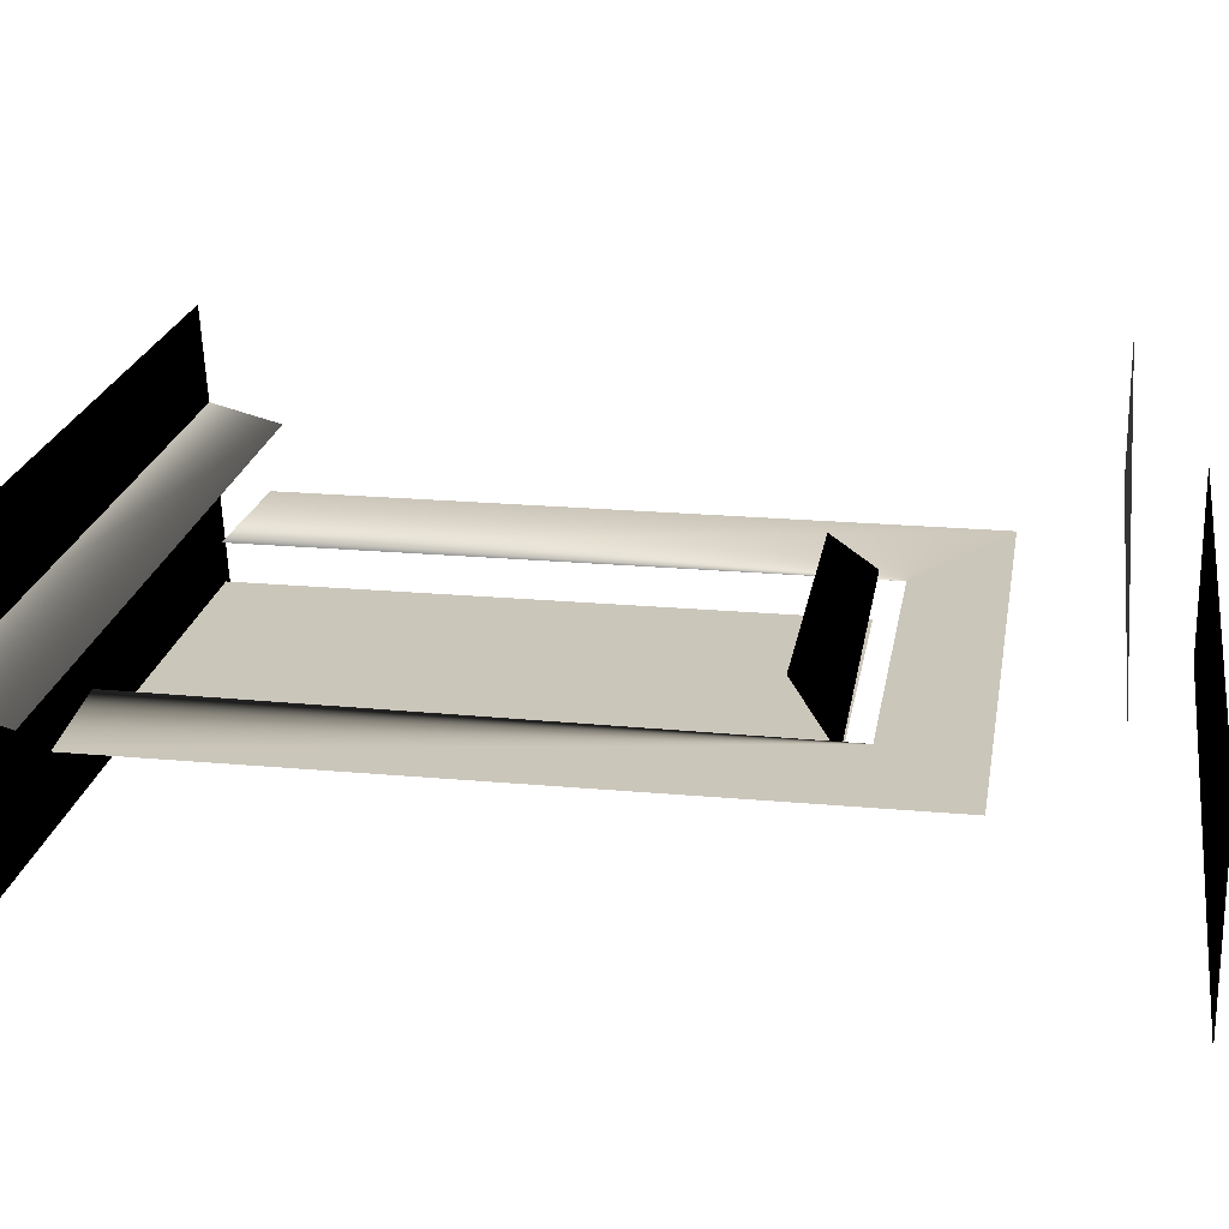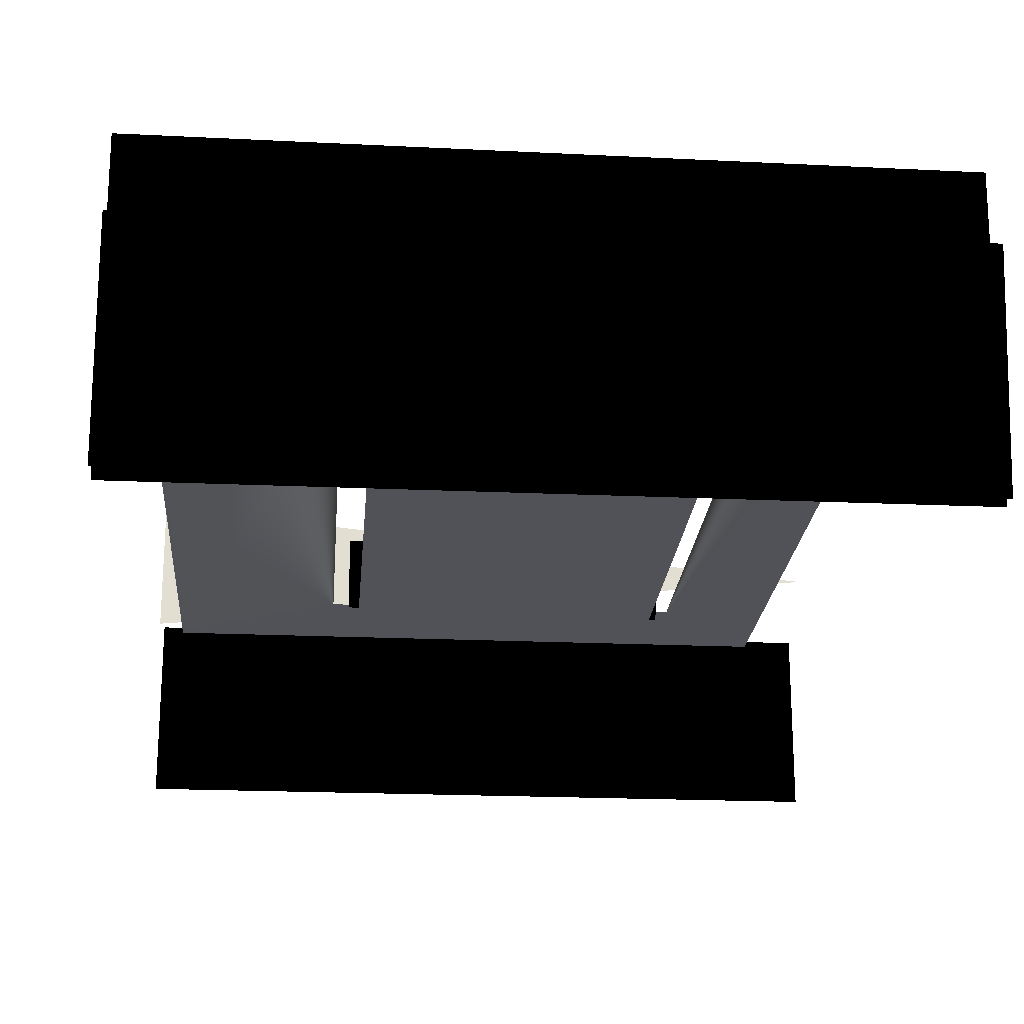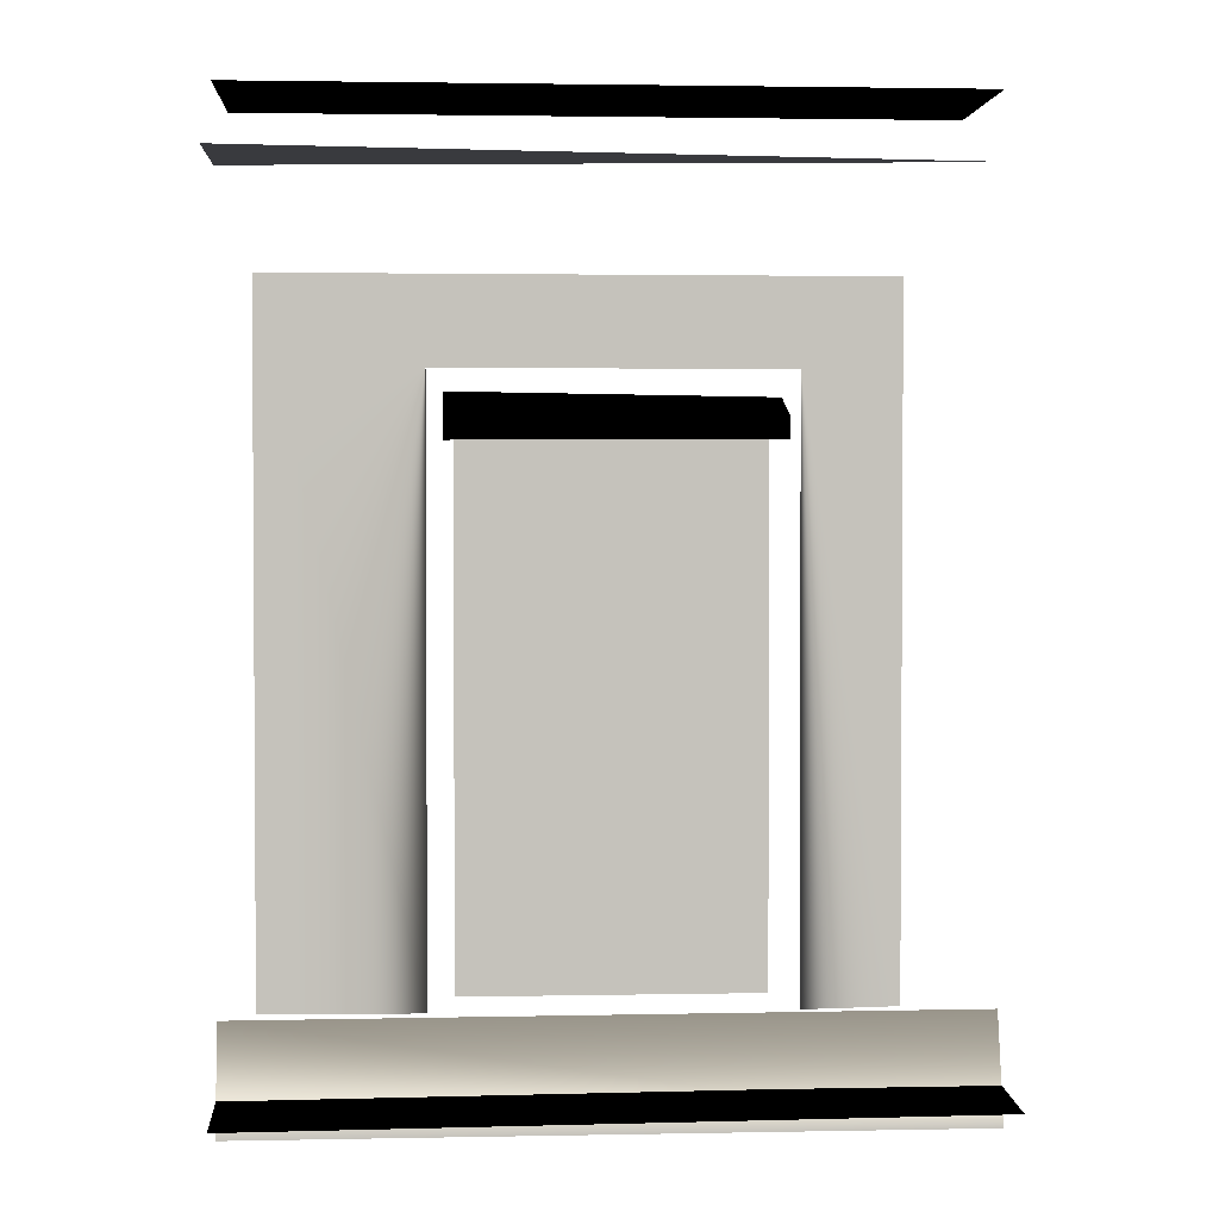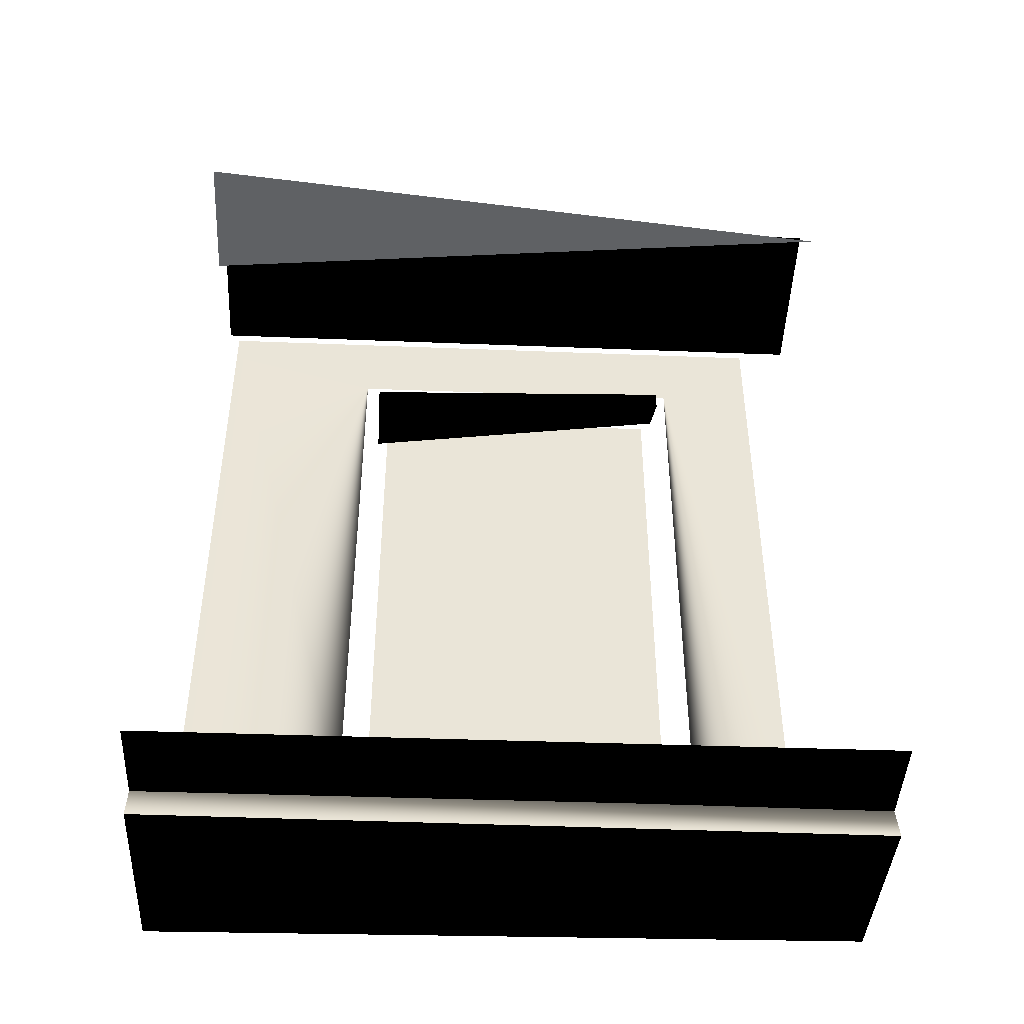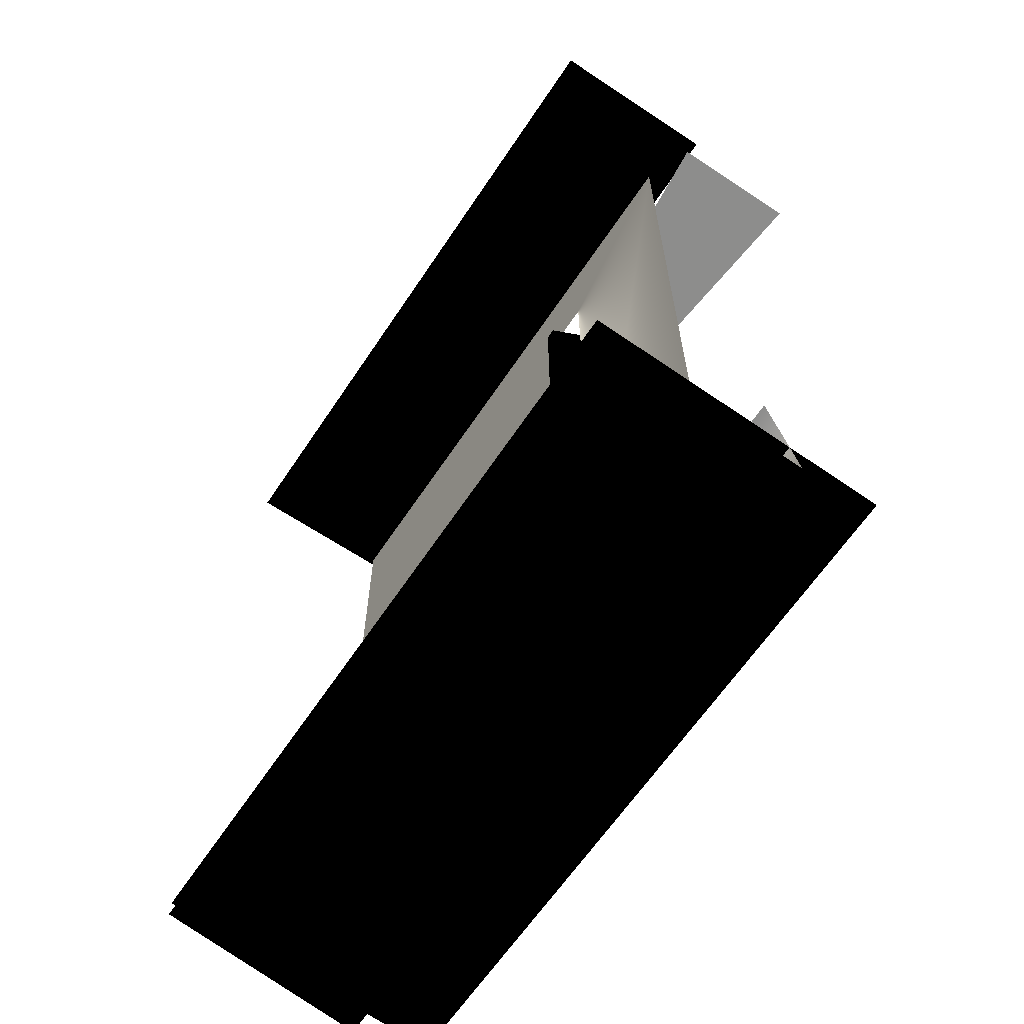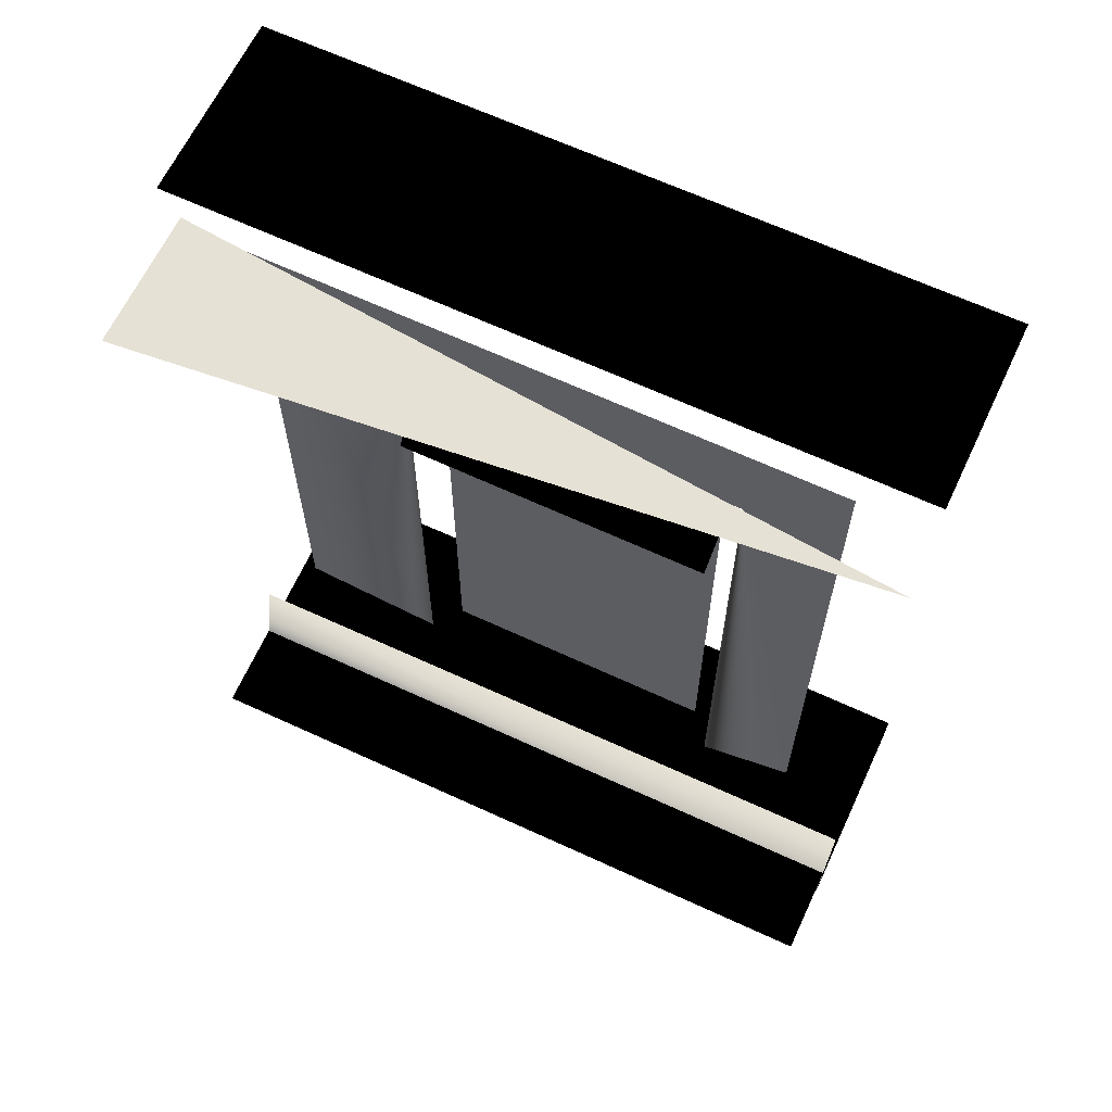
<metadata>
{"format":"obj","ext":"obj","renderer":"f3d","projection":"perspective","resolution":1024,"background":"white","views":[{"elev":21.2,"azim":99.3,"up":"+Z"},{"elev":-21.6,"azim":-4.5,"up":"+Z"},{"elev":2.2,"azim":-3.9,"up":"+Y"},{"elev":-46.2,"azim":-2.6,"up":"+Y"},{"elev":-64.5,"azim":-123.8,"up":"+Y"},{"elev":64.6,"azim":25.2,"up":"+Y"}]}
</metadata>
<code>
g
v 70.5 -158.5 -104
v 70.5 -214.7 -104
v 70 -159 -104.7
v 70 -159 -104.3
v 70 -214 -104.3
v 70 -214 -104.3
v 41 -159 -104.7
v 40.5 -158.5 -104
v 41 -159 -104.7
v 41 -214 -104.5
v 40.5 -214.7 -104
v 82 -148 -103
v 82 -215 -103
v 85.18 -148 -99.25
v 85.18 -218 -99.25
v 72.5 -156.5 -102.4
v 72.5 -215 -102
v 38.5 -156.5 -102.4
v 38.5 -215 -102.4
v 23 -148 -103
v 22.38 -148 -100
v 22.38 -218 -100
v 23 -215 -103
v 71 -159 -104.1
v 71 -161 -98
v 71 -163 -98
v 71 -163 -98
v 54.5 -162.5 -97.67
v 40 -158.7 -101
v 40 -163 -98
v 40 -163 -98
v 40 -163 -105
v 70 -159 -105
v 41 -159 -105
v 41 -214 -105
v 70 -214 -105
v 19.95 -134.3 -85.44
v 89.95 -134.3 -85.44
v 89.95 -131.9 -115.4
v 19.95 -131.9 -115.4
v 19.95 -222.7 -115.4
v 89.95 -221.7 -115.4
v 89.95 -139 -92.22
v 19.95 -139 -99
v 19.95 -139 -85.44
v 89.95 -141 -92.22
v 19.95 -141 -92.22
v 89.95 -221.4 -86.87
v 19.95 -221.9 -86.72
v 19.95 -220 -115.4
v 89.95 -220 -115.4
v 89.95 -158 -102
v 19.95 -158 -102
v 89.95 -143 -99.33
v 19.95 -143 -99.33
v 89.95 -137.5 -97
v 19.95 -137.5 -97
v 89.95 -145.8 -98.21
v 19.95 -145.8 -98.21
v 89.95 -214.4 -97.89
v 19.95 -214.5 -97.6
v 89.95 -224.6 -95
v 19.95 -224.6 -95
v 19.95 -131.9 -97
v 89.95 -131.9 -97
v 19.95 -223.1 -88.99
v 89.95 -221.9 -88.41
v 89.95 -224.6 -95
v 19.95 -224.6 -95
g
f 20 19 18
f 16 20 18
f 13 16 17
f 26 27 25
f 31 24 27
f 29 26 25
f 27 24 25
f 32 31 30 29
f 29 25 24
f 27 26 30 31
f 36 34 35
f 43 45 44
f 48 50 49
f 61 62 60
f 40 65 39
f 68 41 42
f 68 69 41
f 64 65 40
f 61 63 62
f 48 51 50
f 33 34 36
f 30 26 29
f 31 32 24
f 12 16 13
f 16 12 20
f 23 19 20

</code>
